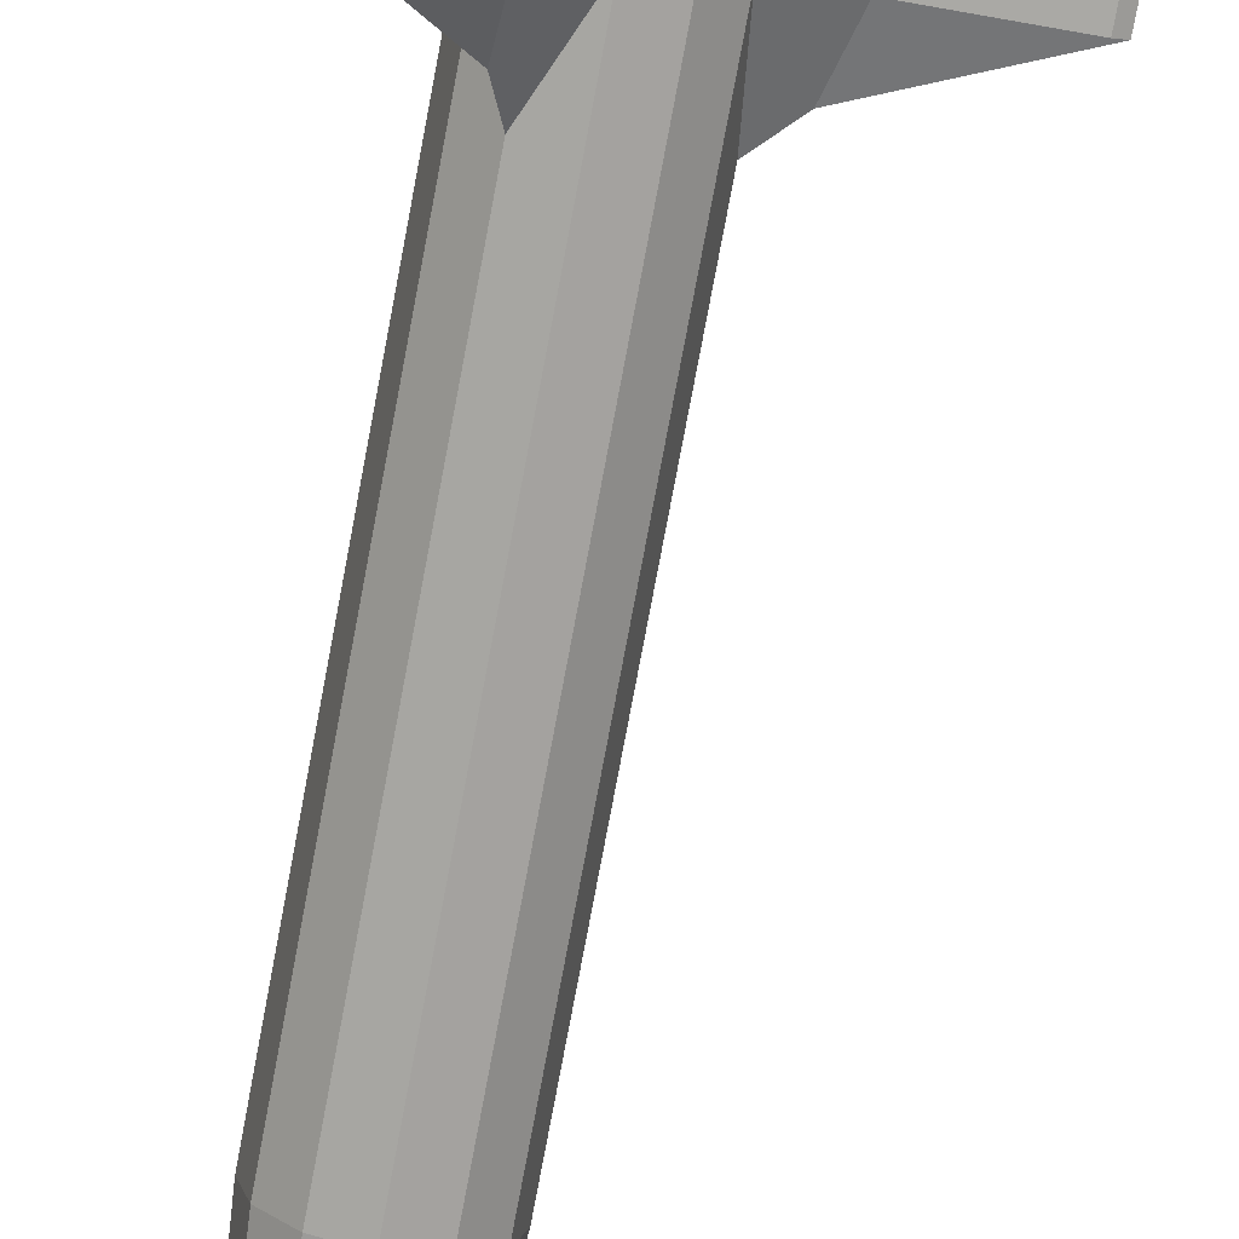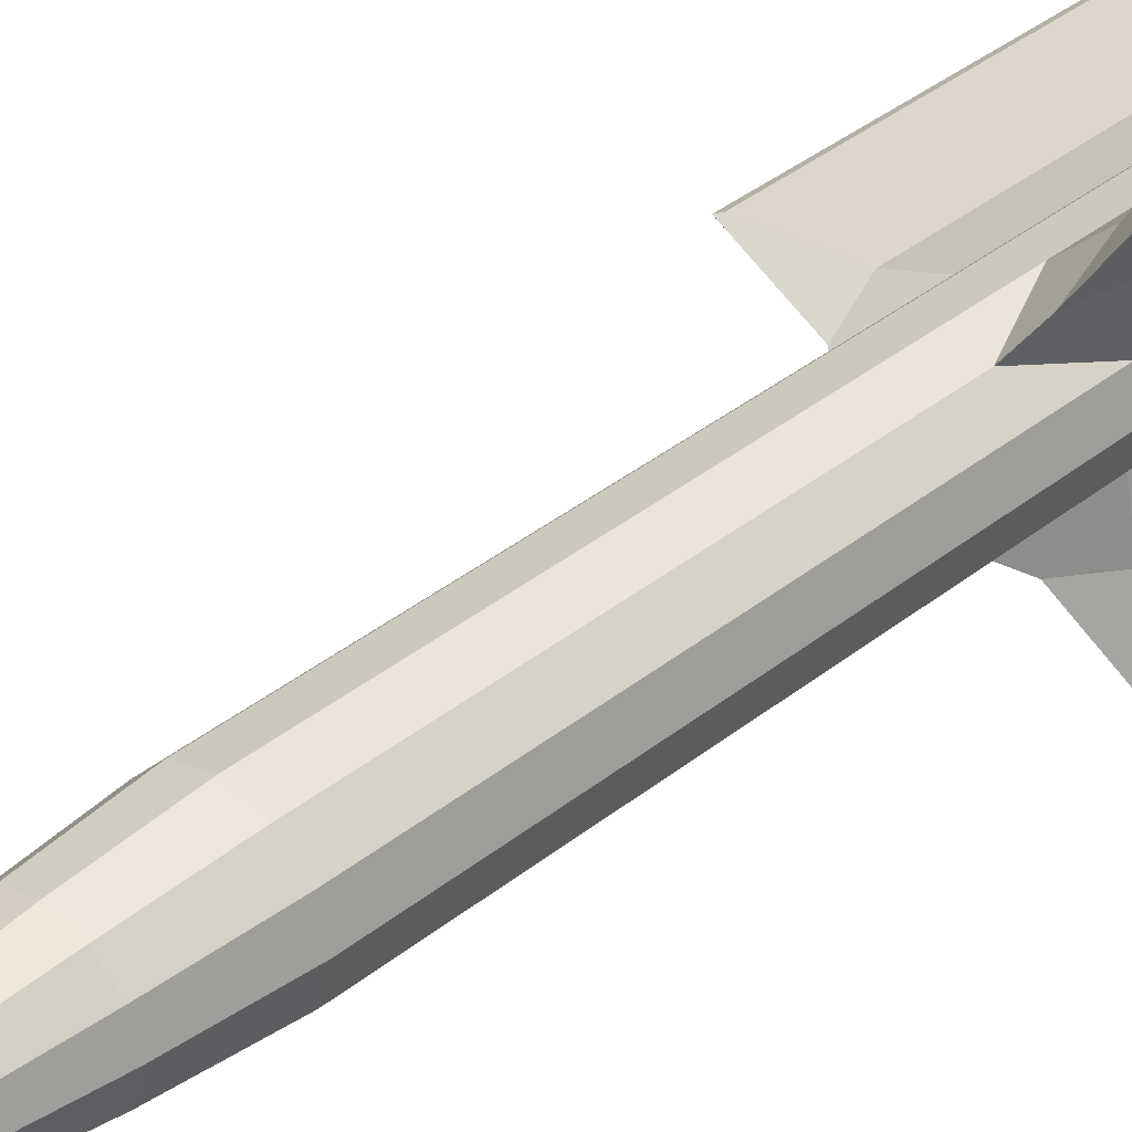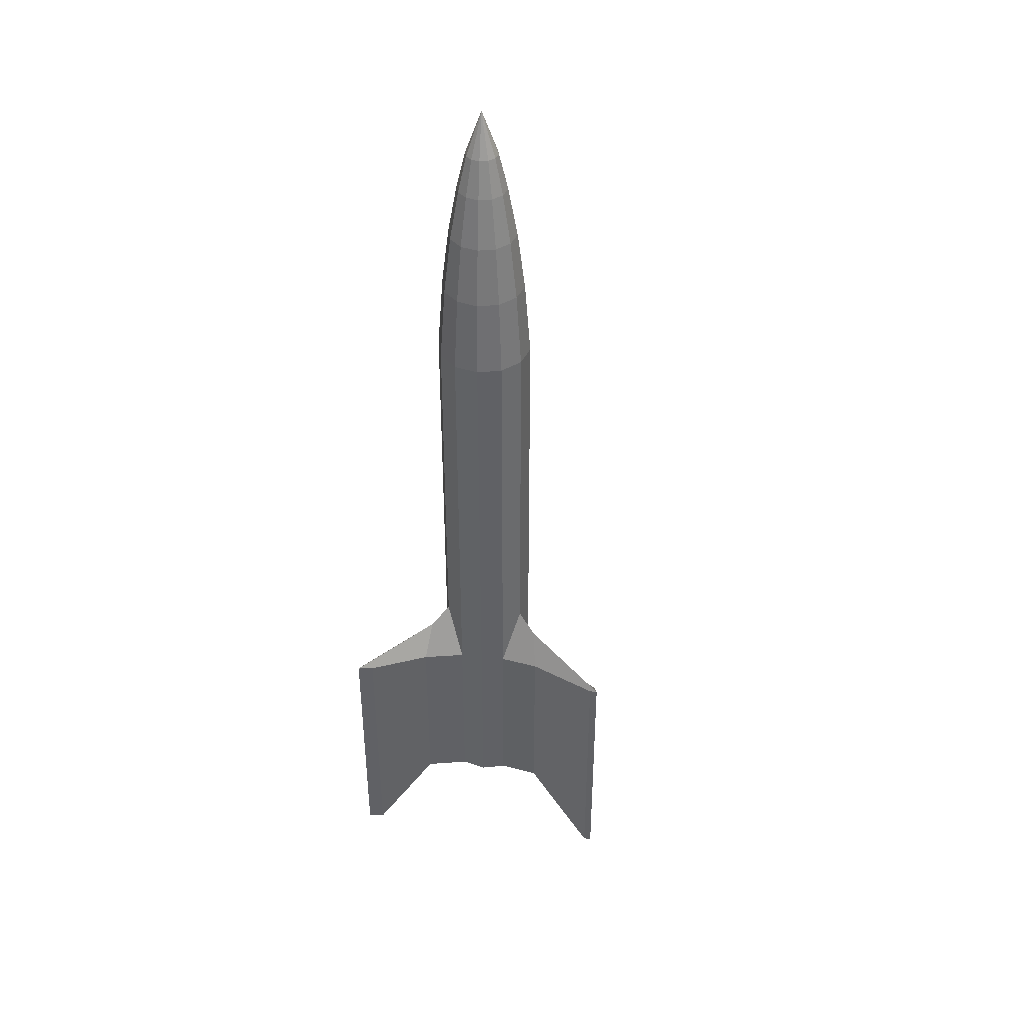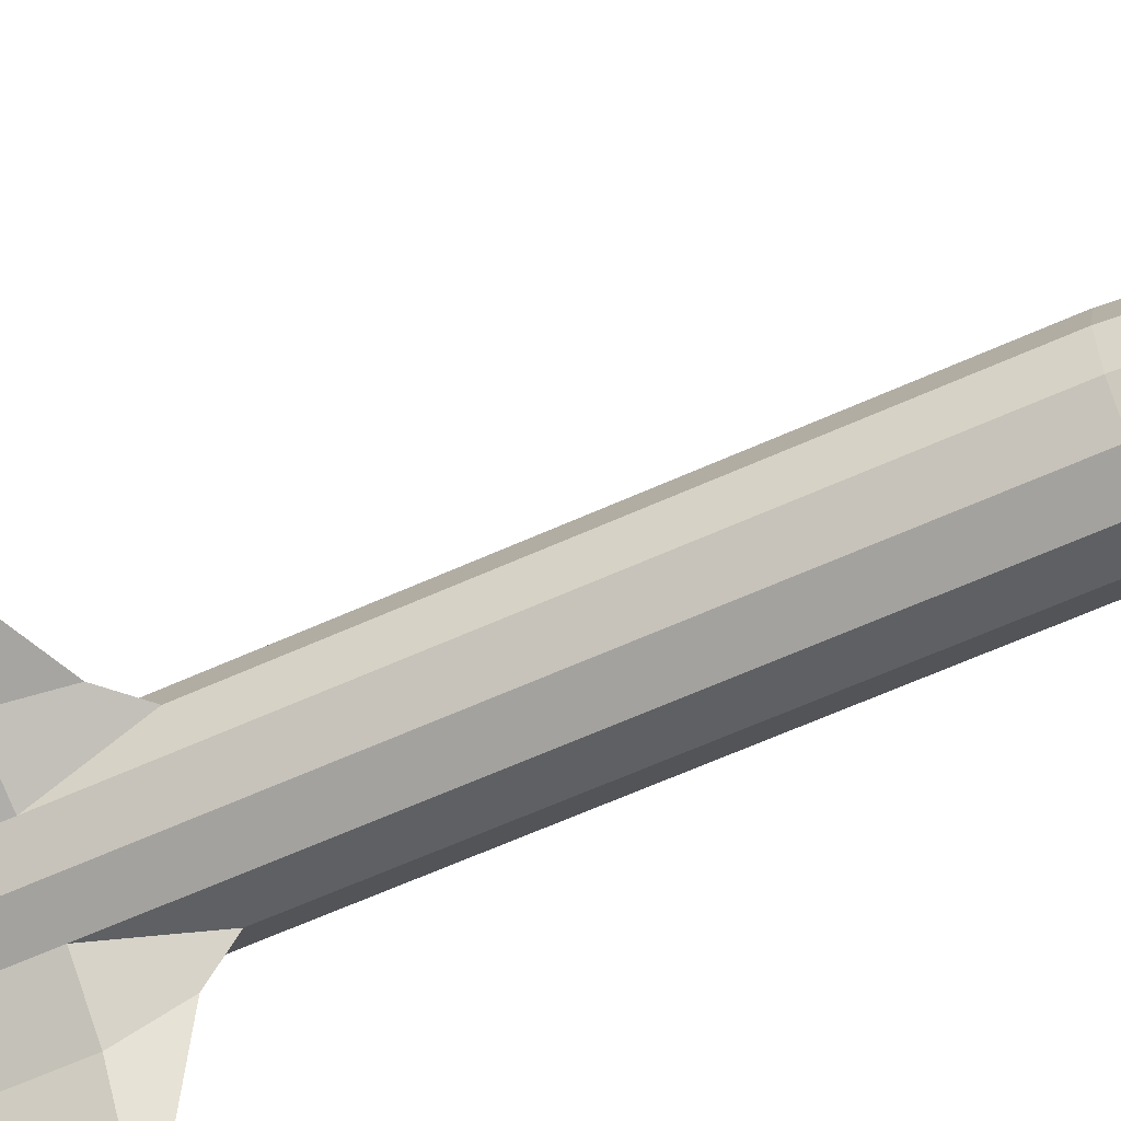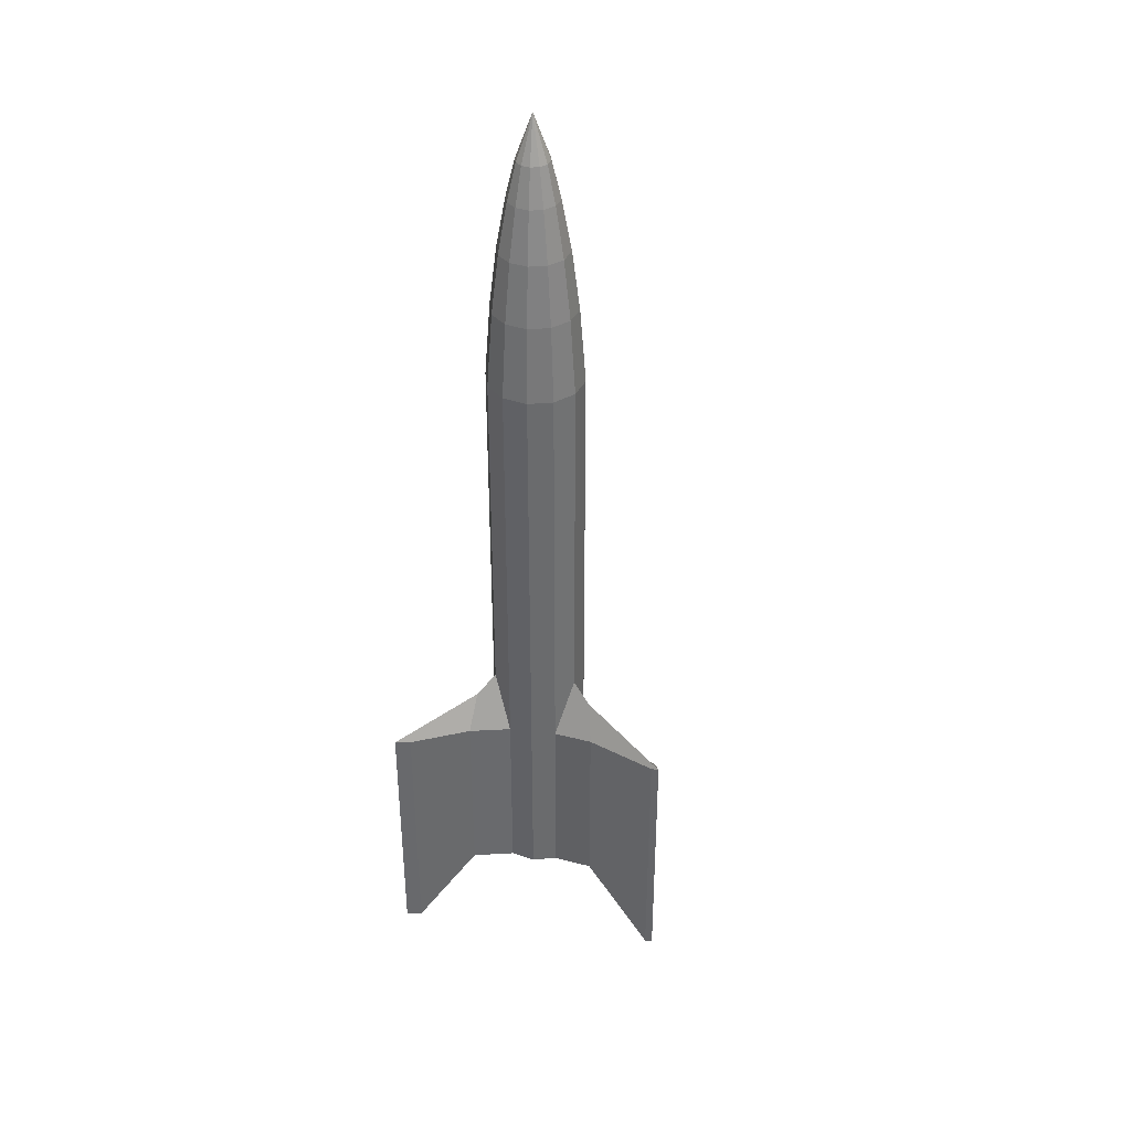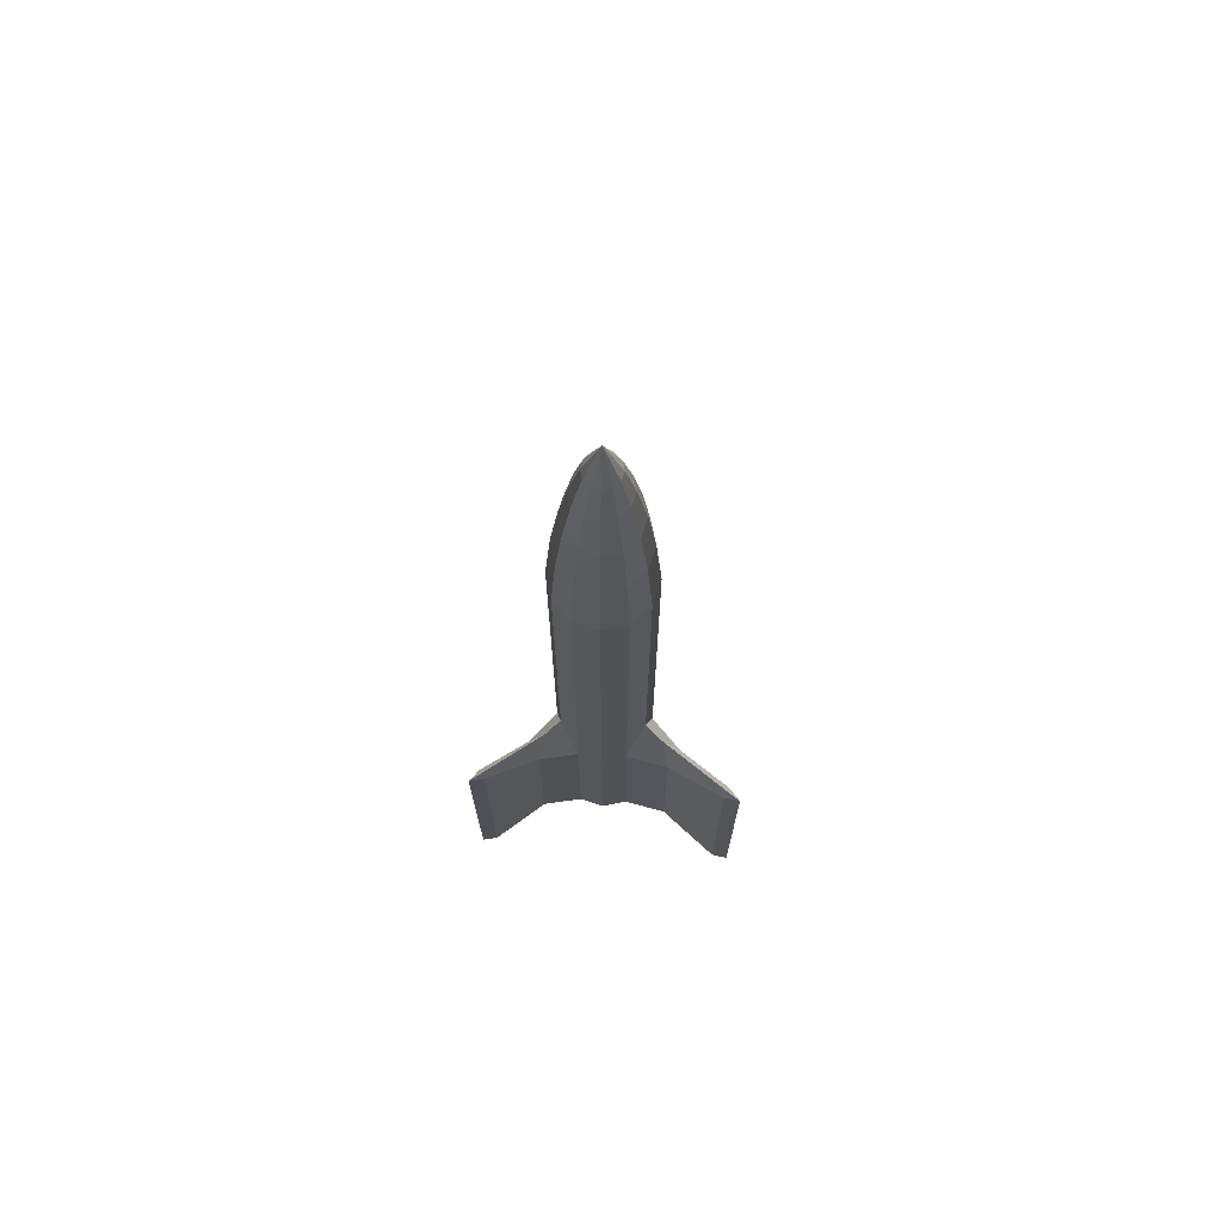
<metadata>
{"format":"obj","ext":"obj","renderer":"f3d","projection":"perspective","resolution":1024,"background":"white","views":[{"elev":-75.8,"azim":-10.6,"up":"+Z"},{"elev":35.4,"azim":-137.0,"up":"+Z"},{"elev":40.0,"azim":38.0,"up":"+Y"},{"elev":-60.0,"azim":115.2,"up":"+Z"},{"elev":37.2,"azim":38.8,"up":"+Y"},{"elev":70.9,"azim":-86.6,"up":"+Y"}]}
</metadata>
<code>
o Cylinder
v 0 0 -1
v 0 12.41 -1
v 0.5 0 -0.866
v 0.5 12.41 -0.866
v 0.866 0 -0.5
v 0.866 12.41 -0.5
v 1 0 0
v 1 12.41 0
v 0.866 0 0.5
v 0.866 12.41 0.5
v 0.5 0 0.866
v 0.5 12.41 0.866
v 0 0 1
v 0 12.41 1
v -0.5 0 0.866
v -0.5 12.41 0.866
v -0.866 0 0.5
v -0.866 12.41 0.5
v -1 0 0
v -1 12.41 0
v -0.866 0 -0.5
v -0.866 12.41 -0.5
v -0.5 0 -0.866
v -0.5 12.41 -0.866
v 0 13.99 -0.8786
v 0.4393 13.99 -0.7608
v 0.7608 13.99 -0.4393
v 0.8786 13.99 0
v 0.7608 13.99 0.4393
v 0.4393 13.99 0.7608
v 0 13.99 0.8786
v -0.4393 13.99 0.7608
v -0.7608 13.99 0.4393
v -0.8786 13.99 0
v -0.7608 13.99 -0.4393
v -0.4393 13.99 -0.7608
v -0 17.04 -0.3409
v 0.1704 17.04 -0.2952
v 0.2952 17.04 -0.1704
v 0.3409 17.04 -0
v 0.2952 17.04 0.1704
v 0.1704 17.04 0.2952
v -0 17.04 0.3409
v -0.1704 17.04 0.2952
v -0.2952 17.04 0.1704
v -0.3409 17.04 -0
v -0.2952 17.04 -0.1704
v -0.1704 17.04 -0.2952
v 1e-06 17.96 -0
v -0.6248 15.23 0.3608
v 0.3608 15.23 -0.6248
v 0 15.23 -0.7215
v -0.3608 15.23 -0.6248
v 0.6248 15.23 0.3608
v -0.3608 15.23 0.6248
v 0 15.23 0.7215
v -0.6248 15.23 -0.3608
v -0.7215 15.23 -0
v 0.7215 15.23 -0
v 0.6248 15.23 -0.3608
v 0.3608 15.23 0.6248
v 0.4567 16.28 -0.2637
v -0.5273 16.28 0
v 0 16.28 0.5273
v 0 16.28 -0.5273
v 0.2637 16.28 0.4567
v -0.4567 16.28 0.2637
v 0.2637 16.28 -0.4567
v -0.2637 16.28 -0.4567
v 0.4567 16.28 0.2637
v -0.2637 16.28 0.4567
v -0.4567 16.28 -0.2637
v 0.5273 16.28 0
v 0 3.847 -1
v 0.5 3.847 -0.866
v 0.866 3.847 -0.5
v 1 5.068 0
v 0.866 3.847 0.5
v 0.5 3.847 0.866
v 0 3.847 1
v -0.5 5.063 0.866
v -0.866 3.847 0.5
v -1 3.847 0
v -0.866 3.847 -0.5
v -0.5 5.027 -0.866
v 3.18 -1.556 -0.07726
v 3.314 -1.556 0
v 3.18 -1.556 0.07726
v 3.18 3.847 -0.07726
v 3.314 3.847 0
v 3.18 3.847 0.07726
v -1.417 -1.556 2.687
v -1.674 -1.556 2.899
v -1.623 -1.556 2.568
v -1.417 3.847 2.687
v -1.674 3.847 2.899
v -1.623 3.847 2.568
v -1.327 -1.556 -2.532
v -1.514 -1.556 -2.424
v -1.581 -1.556 -2.739
v -1.327 3.847 -2.532
v -1.514 3.847 -2.424
v -1.581 3.847 -2.739
v 1.634 3.847 -0.1875
v 1.634 0 -0.1875
v 1.417 4.651 0
v 1.417 0 0
v 1.634 0 0.2207
v 1.634 3.847 0.2207
v -1.029 3.847 -1.309
v -1.029 0 -1.309
v -0.6419 3.847 -1.533
v -0.6858 4.593 -1.188
v -0.6858 0 -1.188
v -0.6419 0 -1.533
v -0.6486 0 1.605
v -0.7132 0 1.235
v -1.046 3.847 1.376
v -0.7132 4.642 1.235
v -1.046 0 1.376
v -0.6486 3.847 1.605
v 0 0 -0.9077
v 0.4538 0 -0.7861
v 0.7861 0 -0.4538
v 0.9077 0 0
v 0.7861 0 0.4538
v 0.4538 0 0.7861
v 0 0 0.9077
v -0.4538 0 0.7861
v -0.7861 0 0.4538
v -0.9077 0 0
v -0.7861 0 -0.4538
v -0.4538 0 -0.7861
v -0 0.2244 -0.9077
v 0.4538 0.2244 -0.7861
v 0.7861 0.2244 -0.4538
v 0.9077 0.2244 0
v 0.7861 0.2244 0.4538
v 0.4538 0.2244 0.7861
v -0 0.2244 0.9077
v -0.4538 0.2244 0.7861
v -0.7861 0.2244 0.4538
v -0.9077 0.2244 0
v -0.7861 0.2244 -0.4538
v -0.4538 0.2244 -0.7861
v -0 0.2244 -0.7455
v 0.3727 0.2244 -0.6456
v 0.6456 0.2244 -0.3727
v 0.7455 0.2244 -0
v 0.6456 0.2244 0.3727
v 0.3727 0.2244 0.6456
v -0 0.2244 0.7455
v -0.3727 0.2244 0.6456
v -0.6456 0.2244 0.3727
v -0.7455 0.2244 -0
v -0.6456 0.2244 -0.3727
v -0.3727 0.2244 -0.6456
v -0 0.02634 -0.7455
v 0.3727 0.02634 -0.6456
v 0.6456 0.02634 -0.3727
v 0.7455 0.02634 -0
v 0.6456 0.02634 0.3727
v 0.3727 0.02634 0.6456
v -0 0.02634 0.7455
v -0.3727 0.02634 0.6456
v -0.6456 0.02634 0.3727
v -0.7455 0.02634 -0
v -0.6456 0.02634 -0.3727
v -0.3727 0.02634 -0.6456
v -0 0.02634 -0.6213
v 0.3107 0.02634 -0.5381
v 0.5381 0.02634 -0.3107
v 0.6213 0.02634 -0
v 0.5381 0.02634 0.3107
v 0.3107 0.02634 0.5381
v -0 0.02634 0.6213
v -0.3107 0.02634 0.5381
v -0.5381 0.02634 0.3107
v -0.6213 0.02634 -0
v -0.5381 0.02634 -0.3107
v -0.3107 0.02634 -0.5381
v -0 0.3963 -0.6213
v 0.3107 0.3963 -0.5381
v 0.5381 0.3963 -0.3107
v 0.6213 0.3963 -0
v 0.5381 0.3963 0.3107
v 0.3107 0.3963 0.5381
v -0 0.3963 0.6213
v -0.3107 0.3963 0.5381
v -0.5381 0.3963 0.3107
v -0.6213 0.3963 -0
v -0.5381 0.3963 -0.3107
v -0.3107 0.3963 -0.5381
f 74 2 4 75
f 75 4 6 76
f 76 6 8 77
f 77 8 10 78
f 78 10 12 79
f 79 12 14 80
f 80 14 16 81
f 81 16 18 82
f 82 18 20 83
f 83 20 22 84
f 12 10 29 30
f 84 22 24 85
f 85 24 2 74
f 5 7 125 124
f 73 62 39 40
f 10 8 28 29
f 2 24 36 25
f 4 2 25 26
f 8 6 27 28
f 24 22 35 36
f 6 4 26 27
f 22 20 34 35
f 20 18 33 34
f 18 16 32 33
f 16 14 31 32
f 14 12 30 31
f 43 42 49
f 72 63 46 47
f 71 64 43 44
f 70 73 40 41
f 69 72 47 48
f 68 65 37 38
f 67 71 44 45
f 66 70 41 42
f 65 69 48 37
f 62 68 38 39
f 63 67 45 46
f 64 66 42 43
f 32 31 56 55
f 40 39 49
f 47 46 49
f 44 43 49
f 41 40 49
f 48 47 49
f 38 37 49
f 45 44 49
f 42 41 49
f 37 48 49
f 39 38 49
f 46 45 49
f 29 28 59 54
f 36 35 57 53
f 26 25 52 51
f 33 32 55 50
f 30 29 54 61
f 25 36 53 52
f 27 26 51 60
f 34 33 50 58
f 31 30 61 56
f 35 34 58 57
f 28 27 60 59
f 56 61 66 64
f 58 50 67 63
f 60 51 68 62
f 52 53 69 65
f 61 54 70 66
f 50 55 71 67
f 51 52 65 68
f 53 57 72 69
f 54 59 73 70
f 55 56 64 71
f 57 58 63 72
f 59 60 62 73
f 113 112 101 103
f 111 110 102 99
f 19 83 84 21
f 17 82 83 19
f 119 118 97 96
f 117 116 92 93
f 11 79 80 13
f 9 78 79 11
f 104 106 90 89
f 105 104 89 86
f 3 75 76 5
f 1 74 75 3
f 87 90 91 88
f 86 89 90 87
f 107 105 86 87
f 109 108 88 91
f 106 109 91 90
f 108 107 87 88
f 93 96 97 94
f 92 95 96 93
f 118 120 94 97
f 120 117 93 94
f 121 119 96 95
f 116 121 95 92
f 100 103 101 98
f 99 102 103 100
f 114 111 99 100
f 110 113 103 102
f 115 114 100 98
f 112 115 98 101
f 9 7 107 108
f 77 78 109 106
f 78 9 108 109
f 7 5 105 107
f 5 76 104 105
f 76 77 106 104
f 74 1 115 112
f 1 23 114 115
f 84 85 113 110
f 23 21 111 114
f 21 84 110 111
f 85 74 112 113
f 13 80 121 116
f 80 81 119 121
f 17 15 117 120
f 82 17 120 118
f 15 13 116 117
f 81 82 118 119
f 127 128 140 139
f 21 23 133 132
f 3 5 124 123
f 19 21 132 131
f 17 19 131 130
f 15 17 130 129
f 13 15 129 128
f 11 13 128 127
f 9 11 127 126
f 7 9 126 125
f 23 1 122 133
f 1 3 123 122
f 139 140 152 151
f 124 125 137 136
f 131 132 144 143
f 128 129 141 140
f 125 126 138 137
f 132 133 145 144
f 122 123 135 134
f 129 130 142 141
f 126 127 139 138
f 133 122 134 145
f 123 124 136 135
f 130 131 143 142
f 154 155 167 166
f 136 137 149 148
f 143 144 156 155
f 140 141 153 152
f 137 138 150 149
f 144 145 157 156
f 134 135 147 146
f 141 142 154 153
f 138 139 151 150
f 145 134 146 157
f 135 136 148 147
f 142 143 155 154
f 159 160 172 171
f 151 152 164 163
f 148 149 161 160
f 155 156 168 167
f 152 153 165 164
f 149 150 162 161
f 156 157 169 168
f 146 147 159 158
f 153 154 166 165
f 150 151 163 162
f 157 146 158 169
f 147 148 160 159
f 181 170 182 193
f 166 167 179 178
f 163 164 176 175
f 160 161 173 172
f 167 168 180 179
f 164 165 177 176
f 161 162 174 173
f 168 169 181 180
f 158 159 171 170
f 165 166 178 177
f 162 163 175 174
f 169 158 170 181
f 182 183 184 185 186 187 188 189 190 191 192 193
f 171 172 184 183
f 178 179 191 190
f 175 176 188 187
f 172 173 185 184
f 179 180 192 191
f 176 177 189 188
f 173 174 186 185
f 180 181 193 192
f 170 171 183 182
f 177 178 190 189
f 174 175 187 186

</code>
